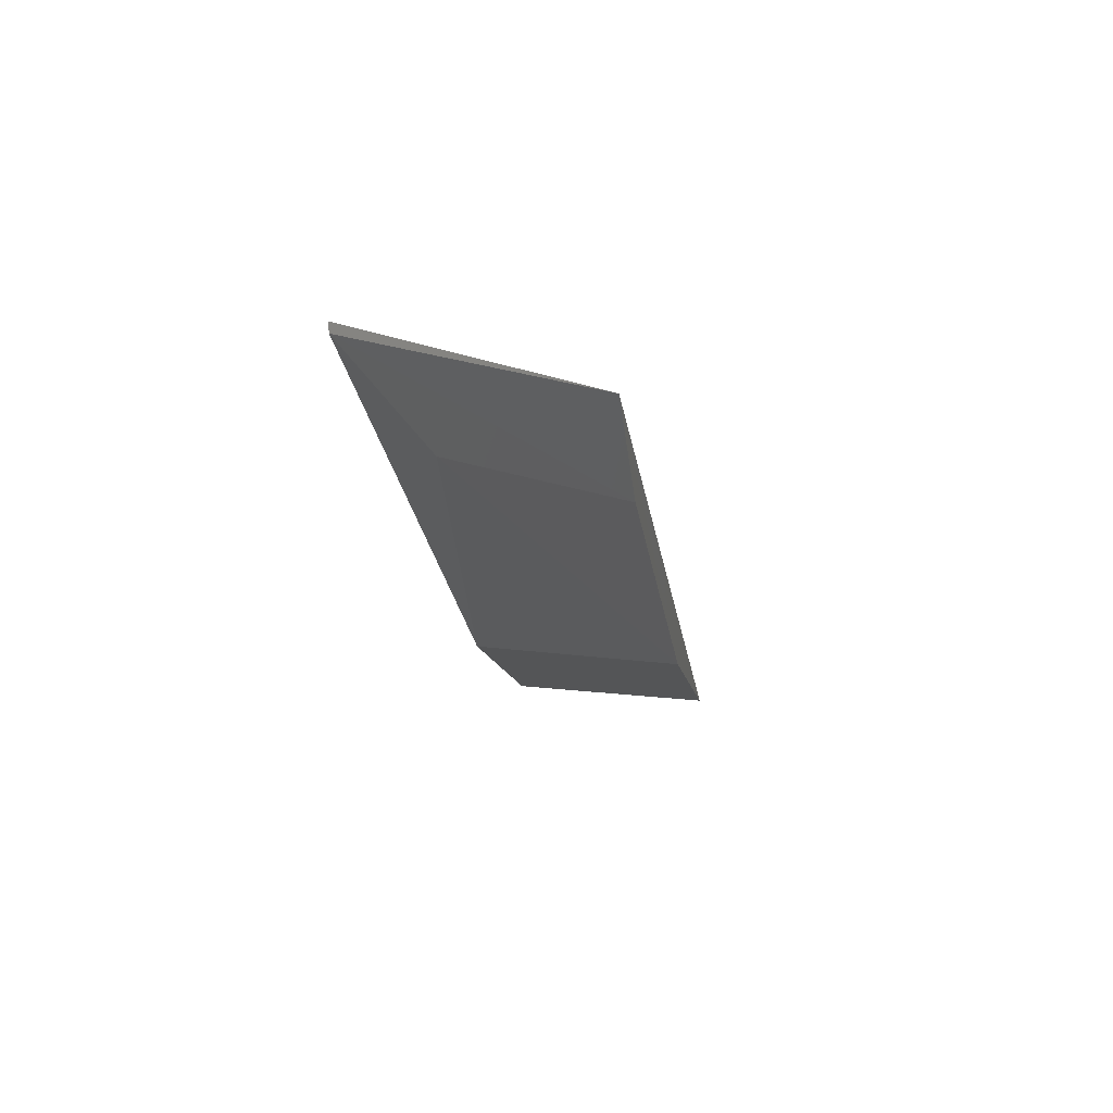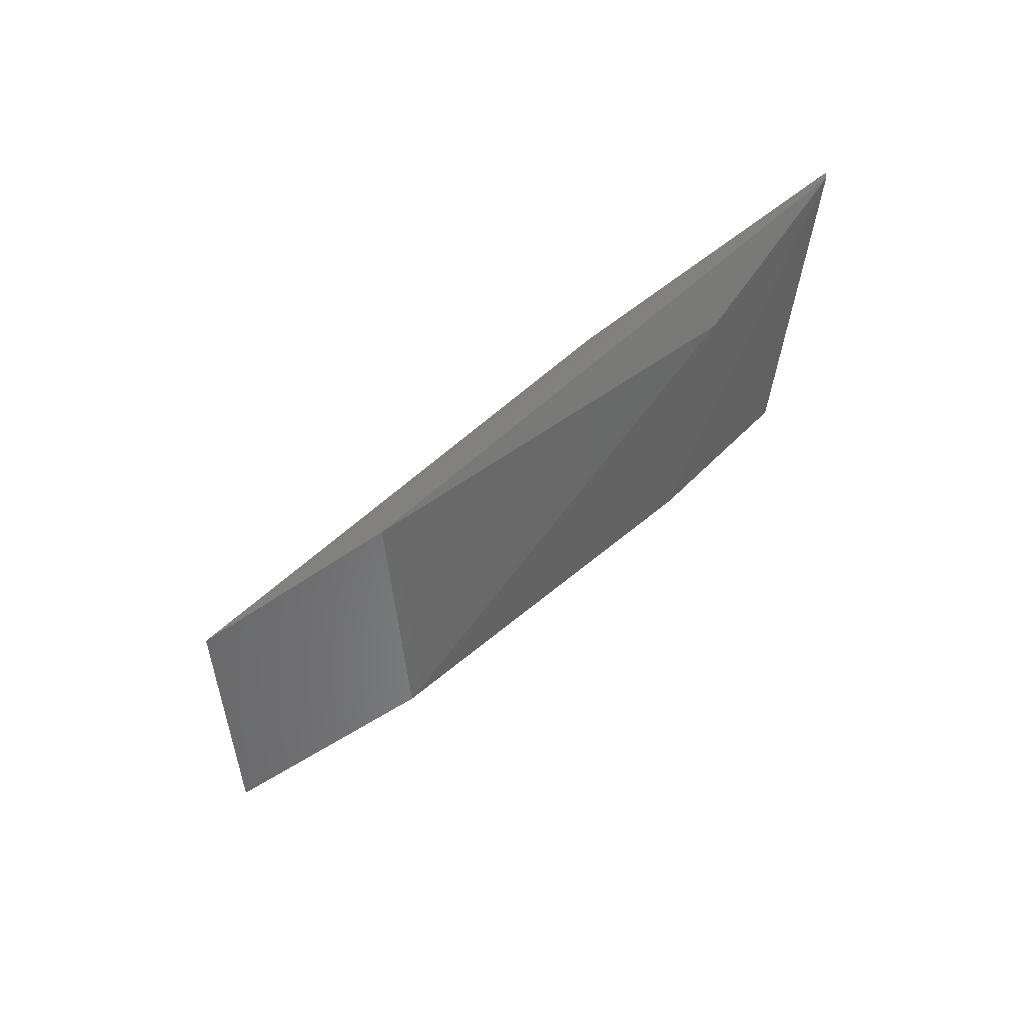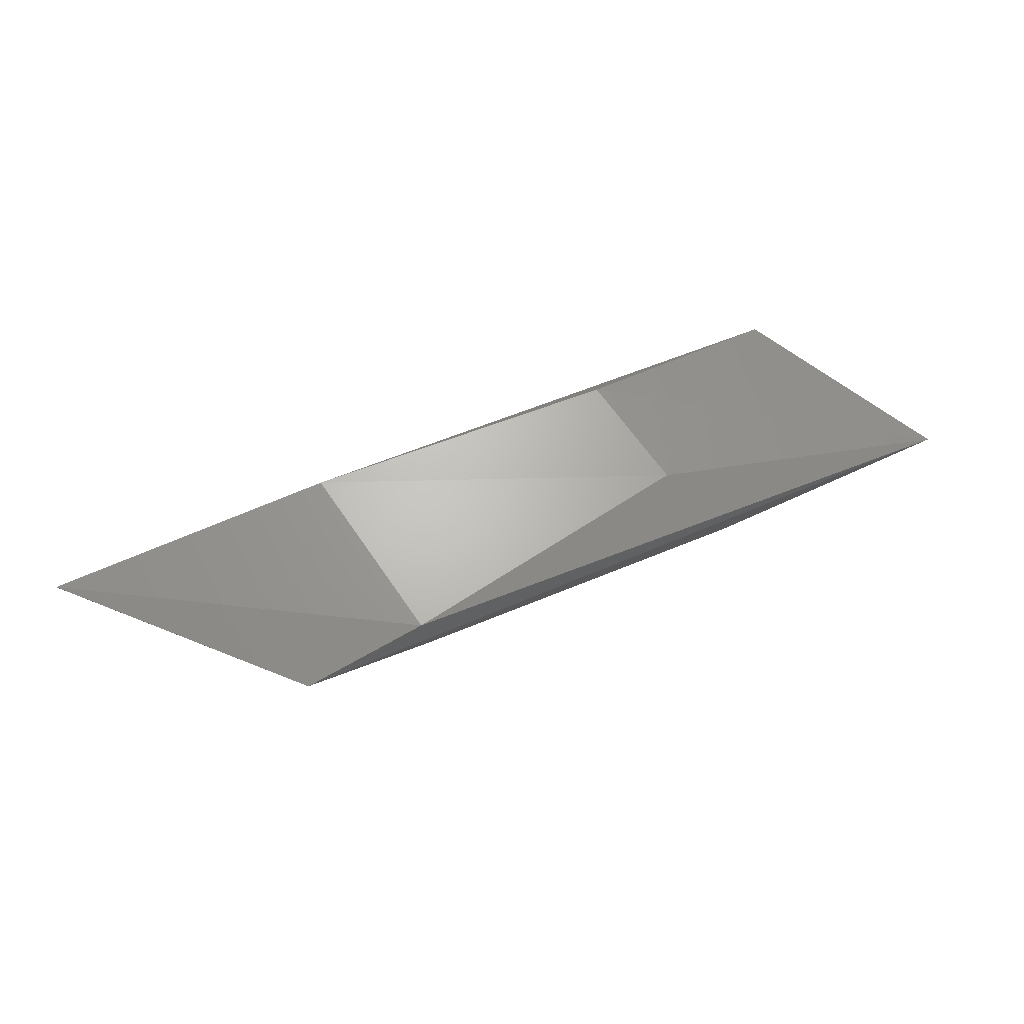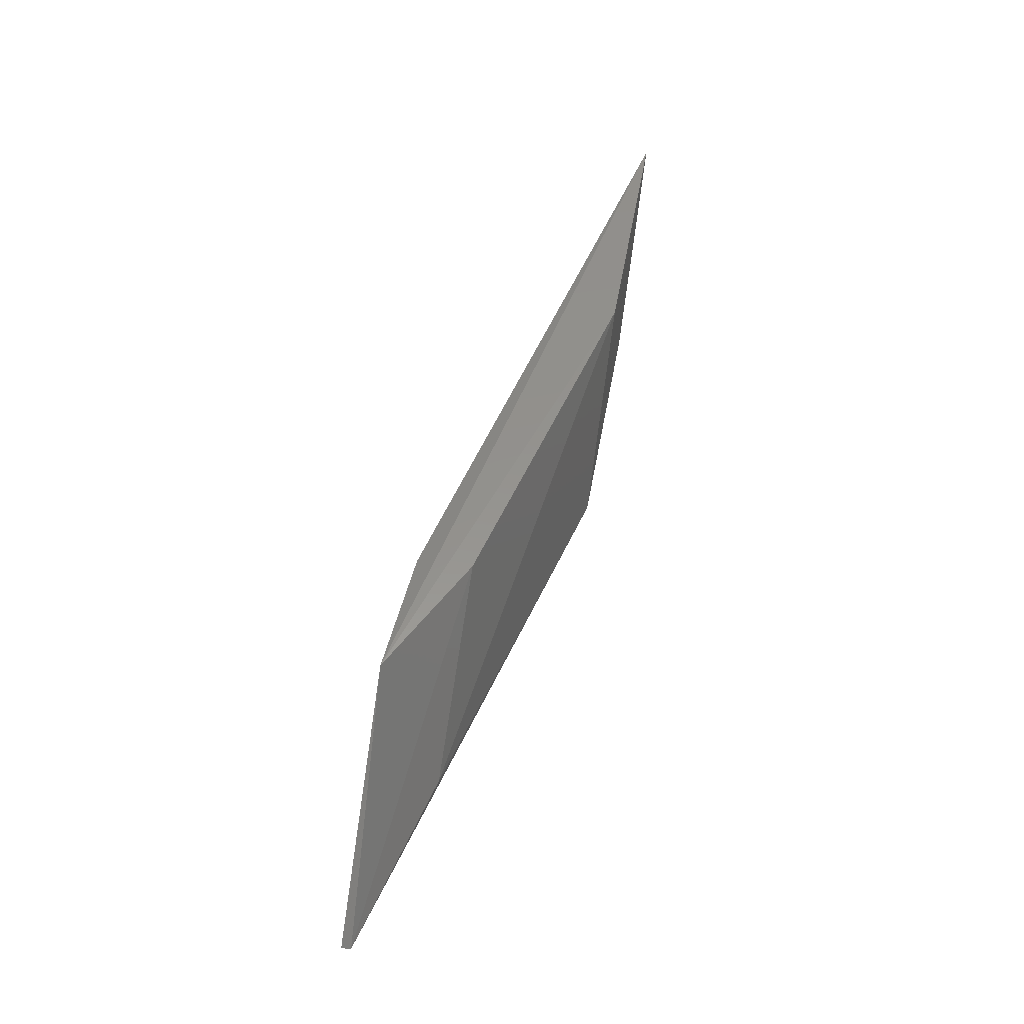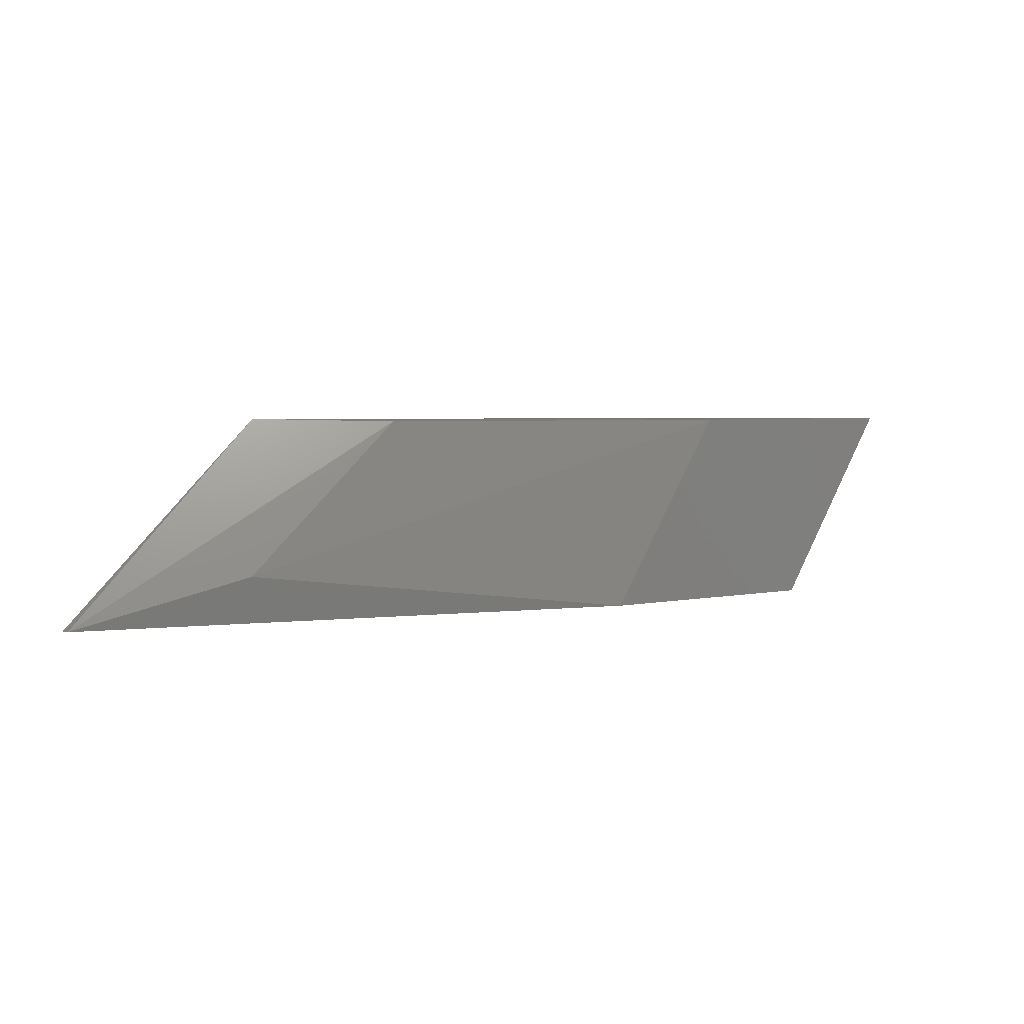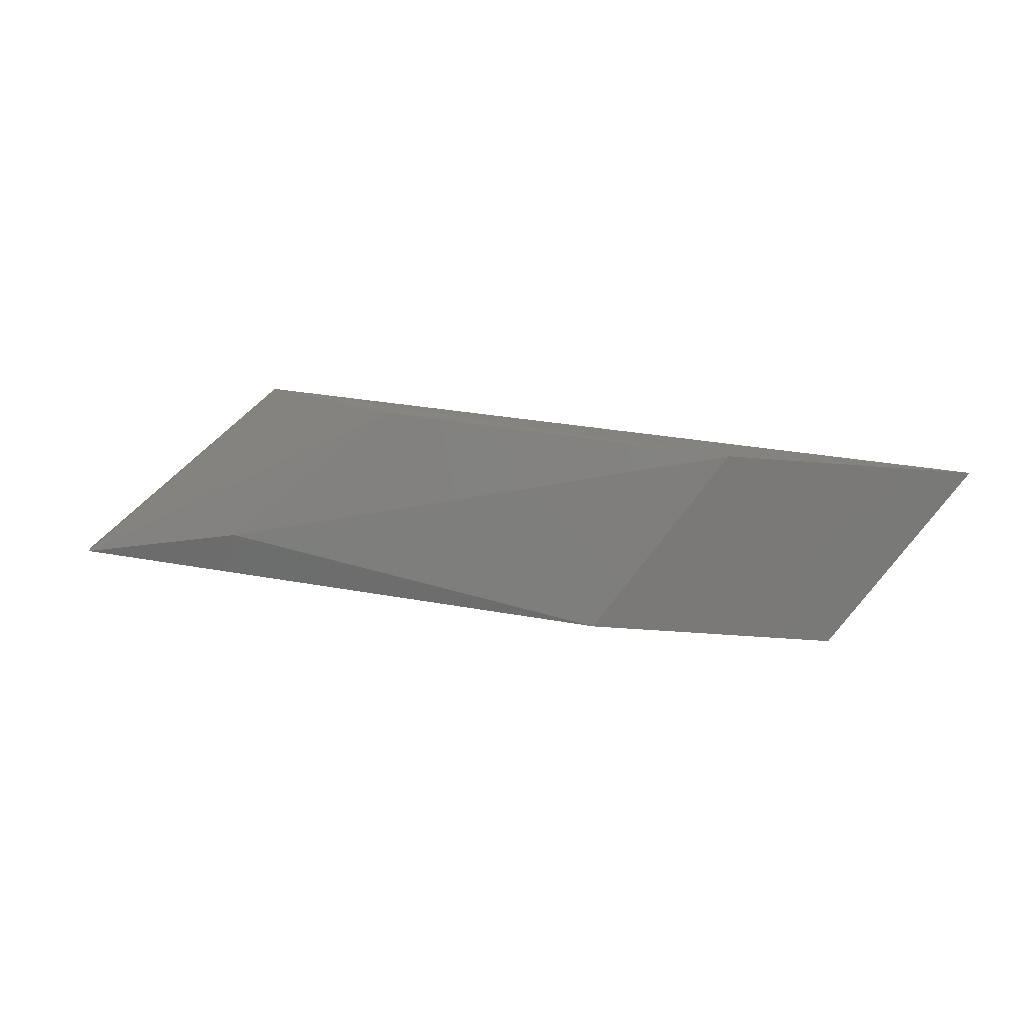
<metadata>
{"format":"stl","ext":"stl","renderer":"f3d","projection":"perspective","resolution":1024,"background":"white","views":[{"elev":-15.6,"azim":-80.4,"up":"+Y"},{"elev":-54.8,"azim":-142.4,"up":"+Y"},{"elev":75.8,"azim":-23.6,"up":"+Y"},{"elev":54.2,"azim":-77.6,"up":"+Z"},{"elev":3.8,"azim":-33.7,"up":"+Z"},{"elev":-73.6,"azim":-4.6,"up":"+Y"}]}
</metadata>
<code>
# stl→obj: 13 verts, 22 faces
v 0.3688 0.3966 -0.1975
v 0.312 0.3945 -0.1975
v 0.1859 0.4218 -0.1975
v 0.1855 0.424 -0.1976
v 0.2511 0.4197 -0.1975
v 0.2304 0.4244 -0.1527
v 0.3393 0.3945 -0.1533
v 0.3962 0.3966 -0.1533
v 0.2237 0.4113 -0.187
v 0.2595 0.4239 -0.1554
v 0.2595 0.4113 -0.1533
v 0.3288 0.4113 -0.1681
v 0.3225 0.4092 -0.1954
f 1 2 3
f 1 3 4
f 4 5 1
f 6 7 8
f 2 1 8
f 2 8 7
f 9 2 7
f 10 5 4
f 10 4 6
f 10 6 8
f 11 9 7
f 11 7 6
f 5 10 12
f 5 12 13
f 13 12 8
f 13 8 1
f 13 1 5
f 12 10 8
f 3 2 9
f 3 9 11
f 3 11 6
f 3 6 4

</code>
